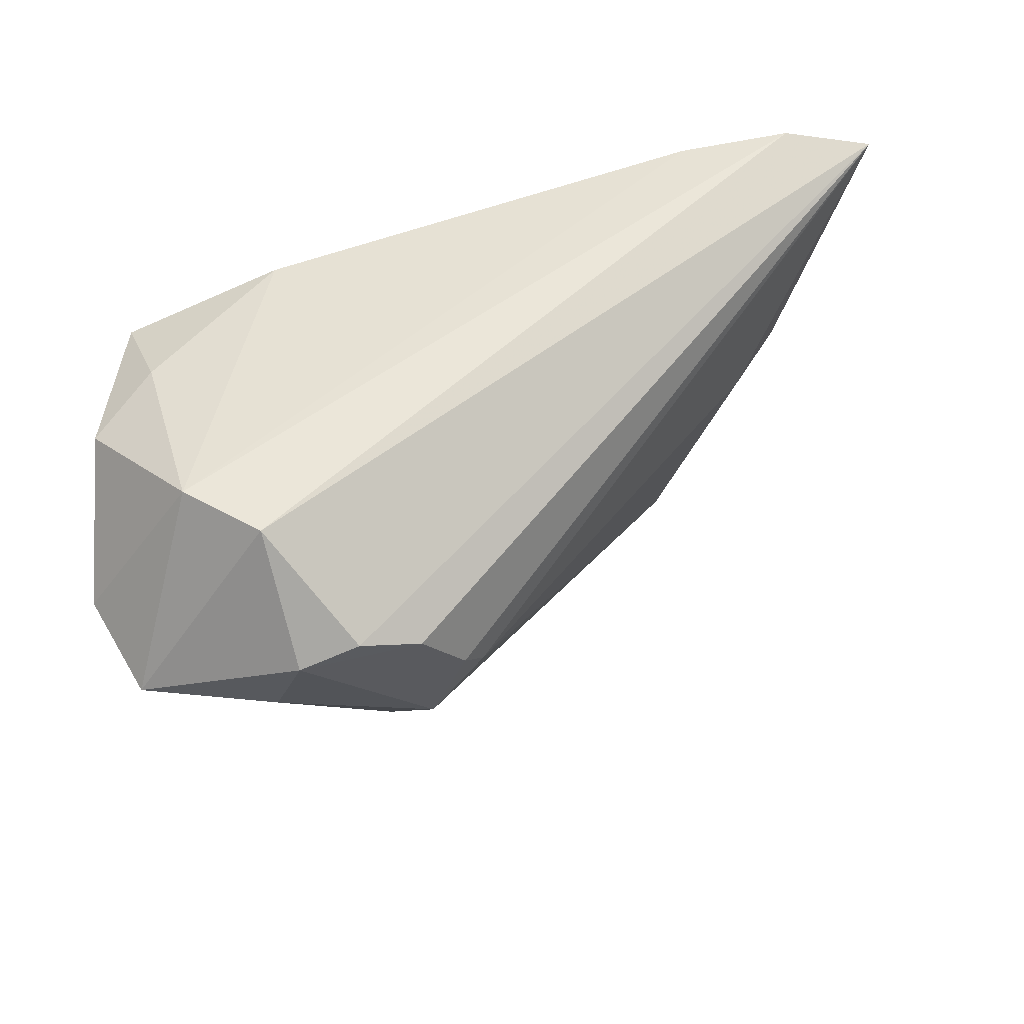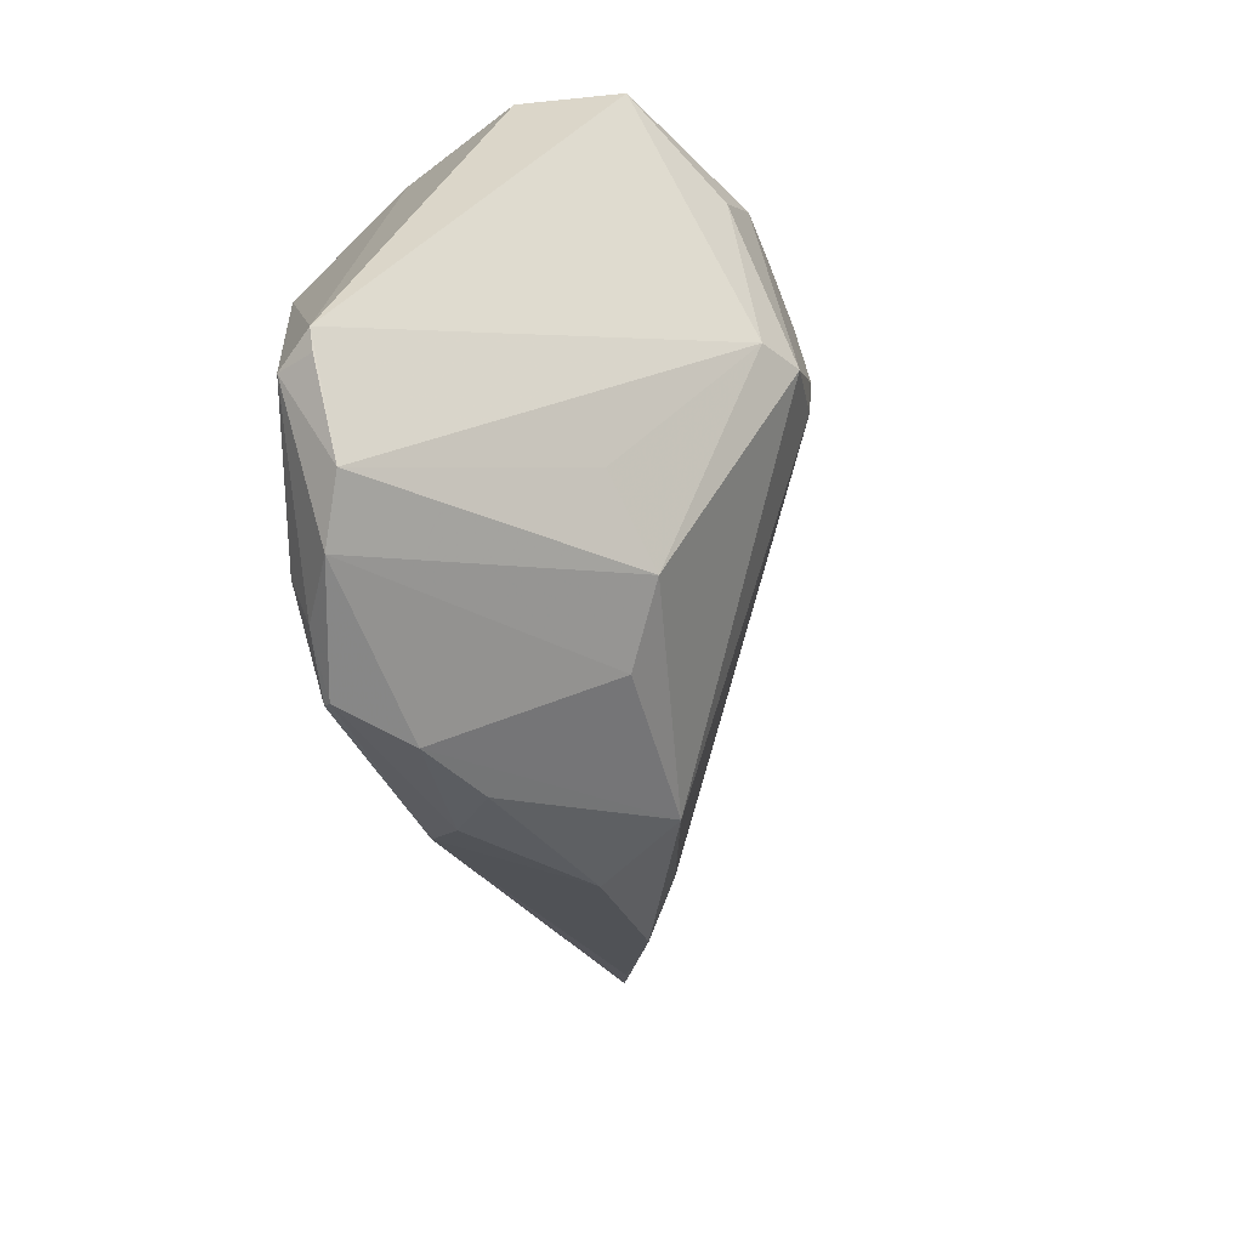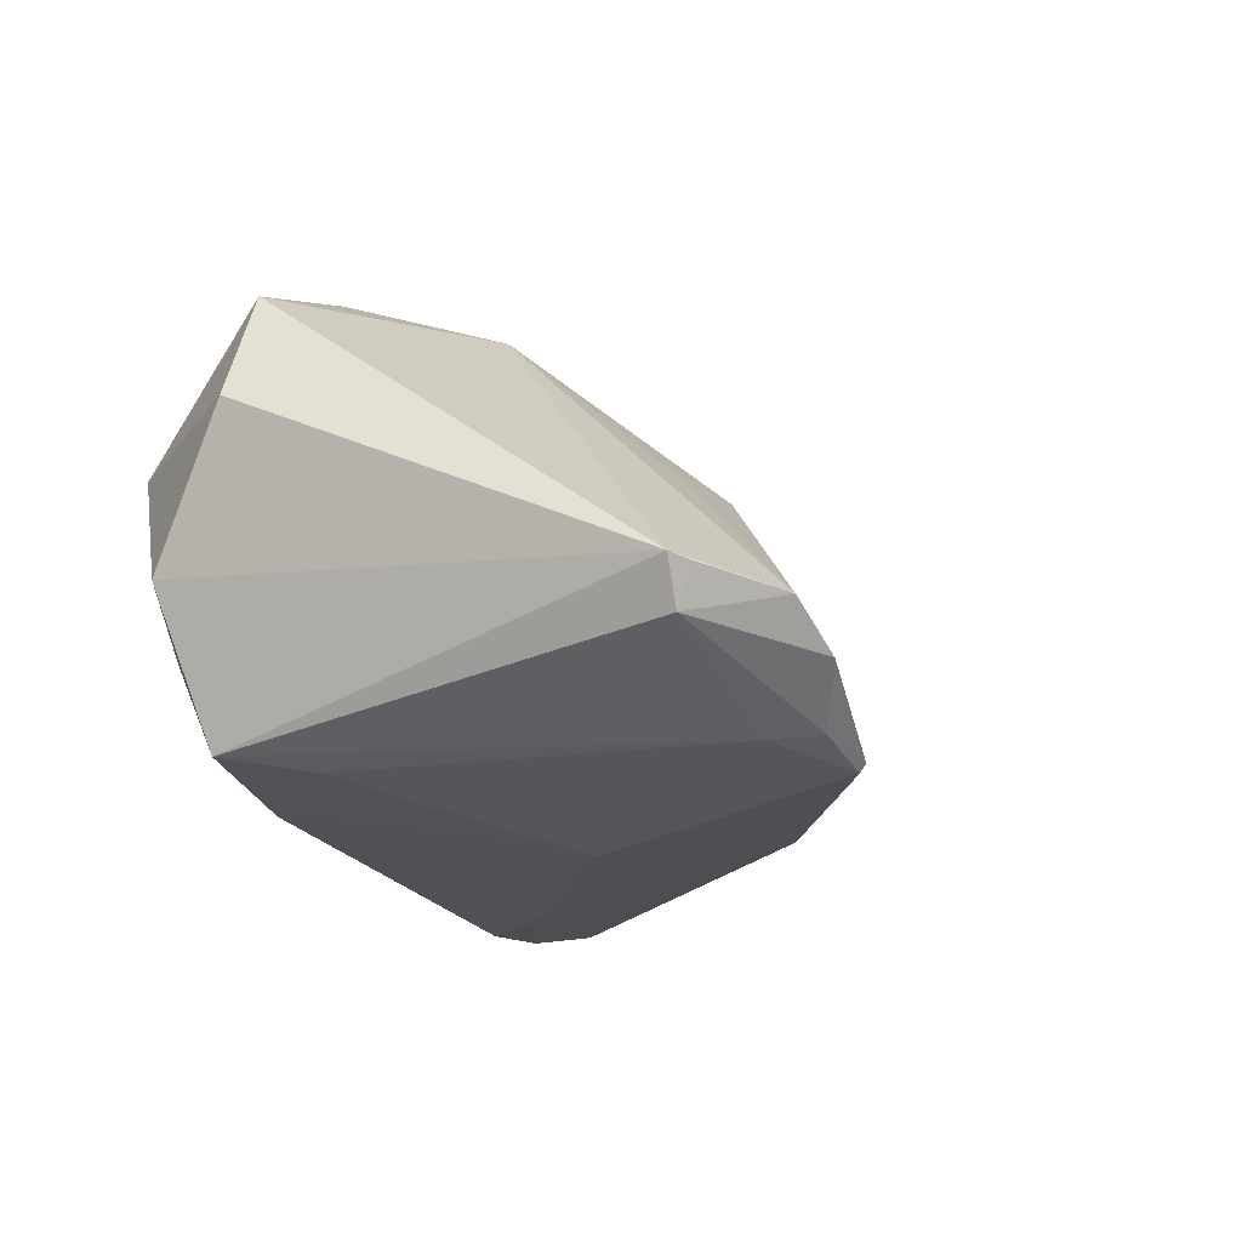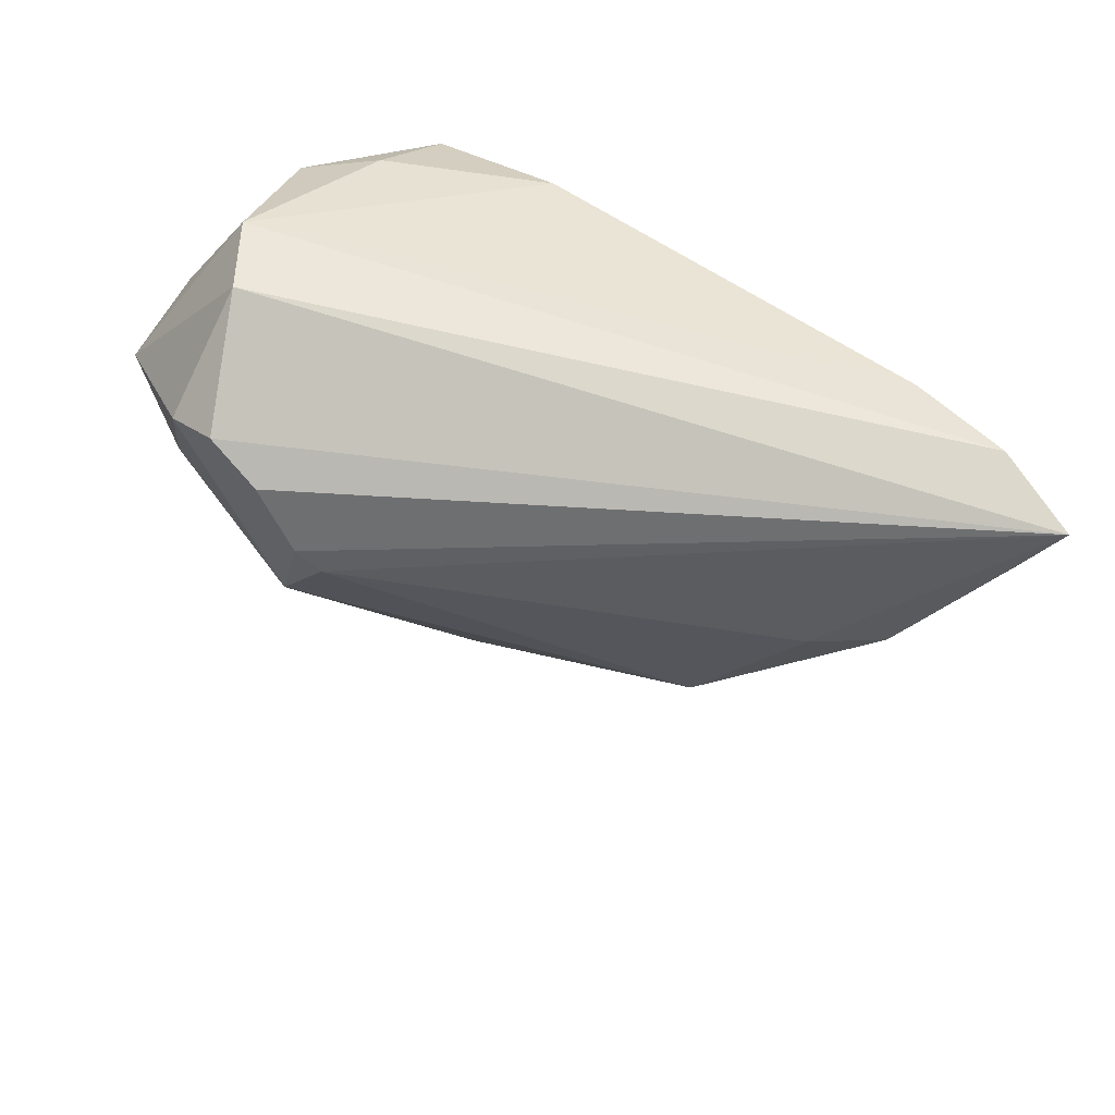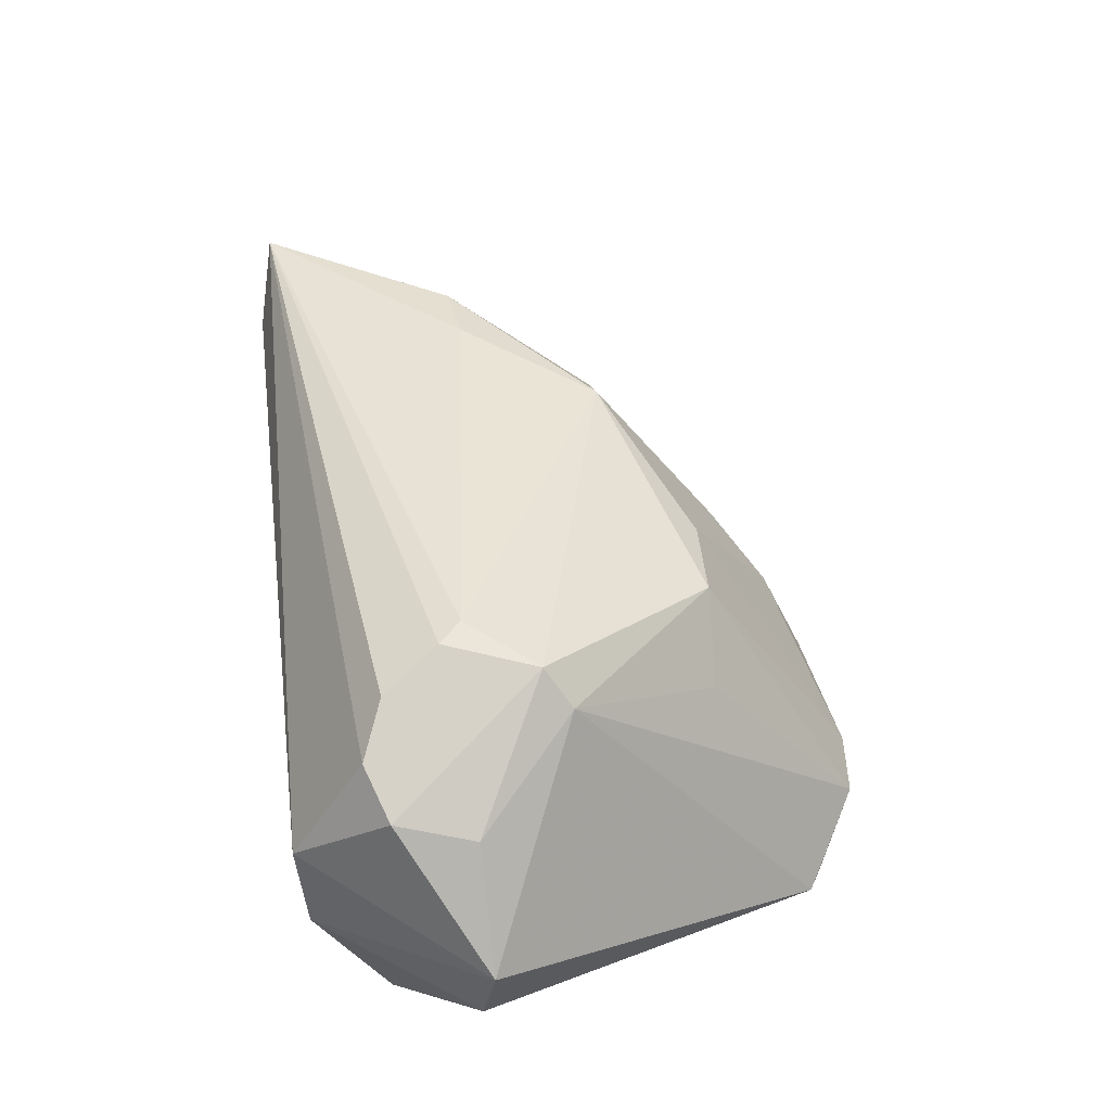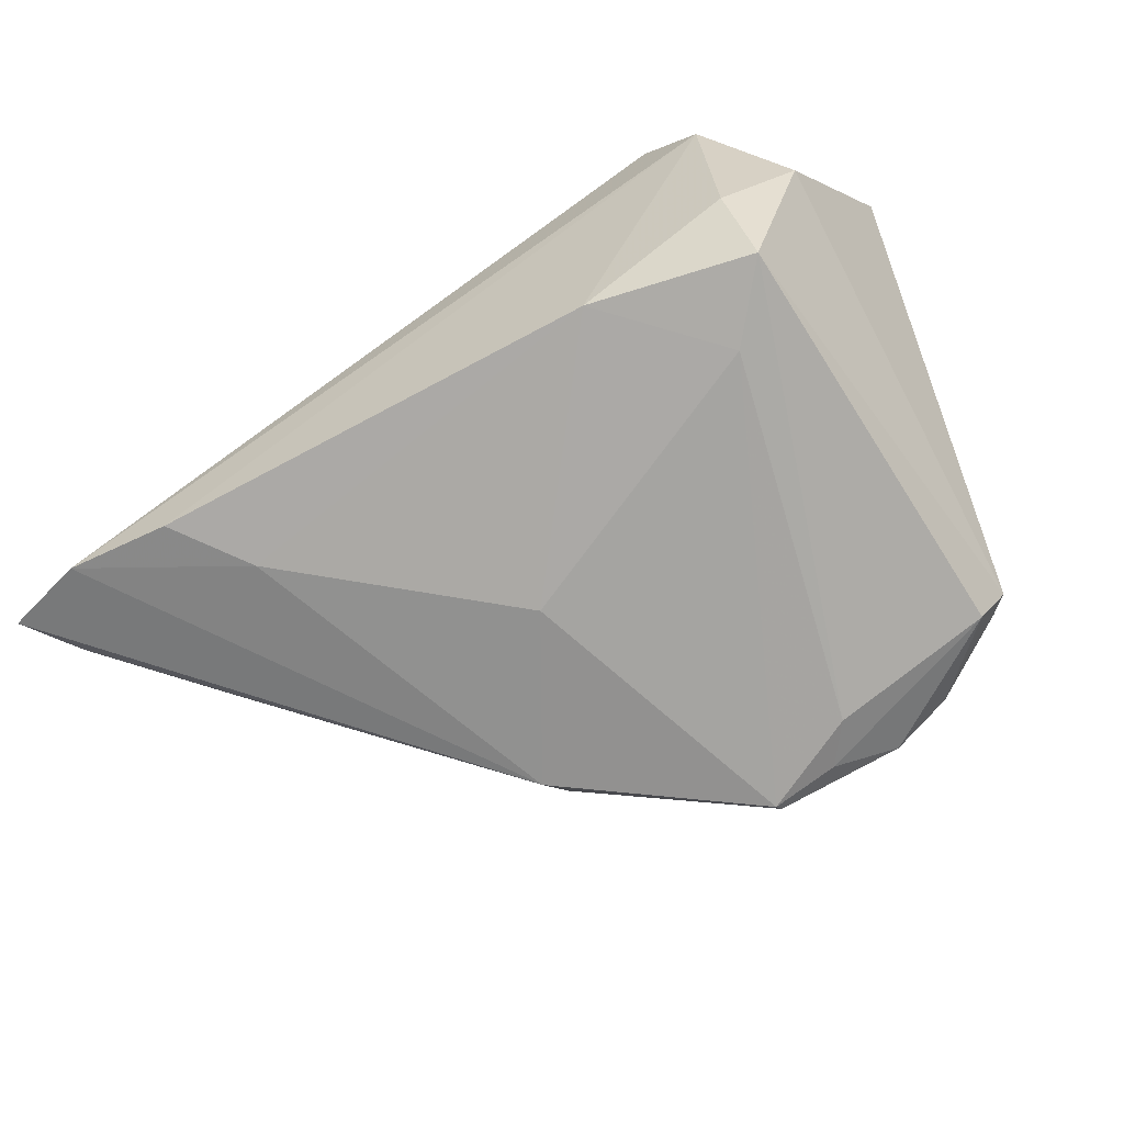
<metadata>
{"format":"obj","ext":"obj","renderer":"f3d","projection":"perspective","resolution":1024,"background":"white","views":[{"elev":56.5,"azim":-20.3,"up":"+Y"},{"elev":-73.9,"azim":-72.6,"up":"+Y"},{"elev":-25.1,"azim":-62.9,"up":"+Z"},{"elev":52.6,"azim":39.6,"up":"+Y"},{"elev":74.4,"azim":-97.8,"up":"+Z"},{"elev":-73.3,"azim":-147.0,"up":"+Z"}]}
</metadata>
<code>
v -0.02505 0.01603 0.03352
v -0.03054 0.02307 -0.009813
v 0.01242 -0.02684 0.007126
v 0.02344 -0.02752 -0.01595
v 0.03355 -0.01653 0.006473
v 0.03811 0.01762 -0.019
v 0.05816 0.02873 -0.01479
v 0.02484 -0.02385 -0.01965
v 0.06484 0.01867 -0.009689
v -0.01025 0.01537 0.03473
v 0.04659 0.0004097 0.002071
v -0.01359 -0.04475 -0.0161
v 0.002939 -0.02654 0.01316
v -0.03193 0.0283 0.01272
v -0.009597 -0.02559 0.01123
v 0.01244 -0.004487 -0.02217
v -0.04567 0.008711 0.01147
v -0.03957 0.02028 -0.004402
v 0.05406 0.001509 -0.003515
v -0.01386 -0.006767 0.03058
v -0.002154 0.005116 0.03352
v -0.006168 -0.0406 -0.02085
v 0.03853 -0.01654 -0.004622
v -0.03415 -0.03634 -0.01148
v 0.002188 -0.04073 -0.02217
v -0.009115 -0.003679 0.03372
v -0.03097 0.01739 -0.02154
v -0.028 0.006188 0.03134
v -0.04322 0.006562 0.0241
v -0.0318 -0.03783 -0.01182
v 0.01034 -0.03749 -0.01504
v -0.01119 0.02286 -0.0206
v 0.001866 -0.04165 -0.02136
v 0.06907 0.02615 -0.01127
v -0.004931 0.007987 0.03473
v -0.02338 0.009145 -0.02217
v 0.01967 -0.03105 -0.01102
v -0.01021 -0.03563 -0.022
v -0.03056 -0.03559 -0.01629
v -0.02491 0.02873 0.02144
v -0.0213 -0.04399 -0.01224
v -0.01769 0.01842 0.03419
v 0.04469 0.02731 -0.0178
f 24 27 39
f 7 40 34
f 17 24 29
f 32 27 2
f 36 27 32
f 32 16 36
f 40 7 14
f 32 2 14
f 29 40 14
f 14 17 29
f 6 16 32
f 10 35 34
f 35 10 26
f 8 7 34
f 8 6 7
f 16 6 8
f 31 12 33
f 39 12 41
f 41 12 13
f 13 15 41
f 22 12 39
f 33 12 22
f 32 14 43
f 43 14 7
f 43 6 32
f 7 6 43
f 17 14 18
f 18 14 2
f 18 2 27
f 27 24 18
f 24 17 18
f 34 40 42
f 42 10 34
f 20 15 13
f 13 26 20
f 20 41 15
f 24 41 20
f 29 24 20
f 34 35 21
f 35 26 21
f 29 20 28
f 28 20 26
f 16 8 25
f 25 8 33
f 25 36 16
f 33 22 25
f 5 26 13
f 5 21 26
f 4 8 23
f 33 8 4
f 4 31 33
f 30 24 39
f 39 41 30
f 30 41 24
f 1 28 26
f 1 26 10
f 10 42 1
f 29 28 1
f 1 40 29
f 1 42 40
f 36 25 38
f 38 25 22
f 27 36 38
f 39 27 38
f 38 22 39
f 3 5 13
f 31 5 3
f 13 12 3
f 12 31 3
f 23 5 37
f 37 5 31
f 37 4 23
f 31 4 37
f 34 21 11
f 21 5 11
f 9 8 34
f 19 11 5
f 34 11 19
f 19 9 34
f 19 5 23
f 23 8 19
f 8 9 19

</code>
